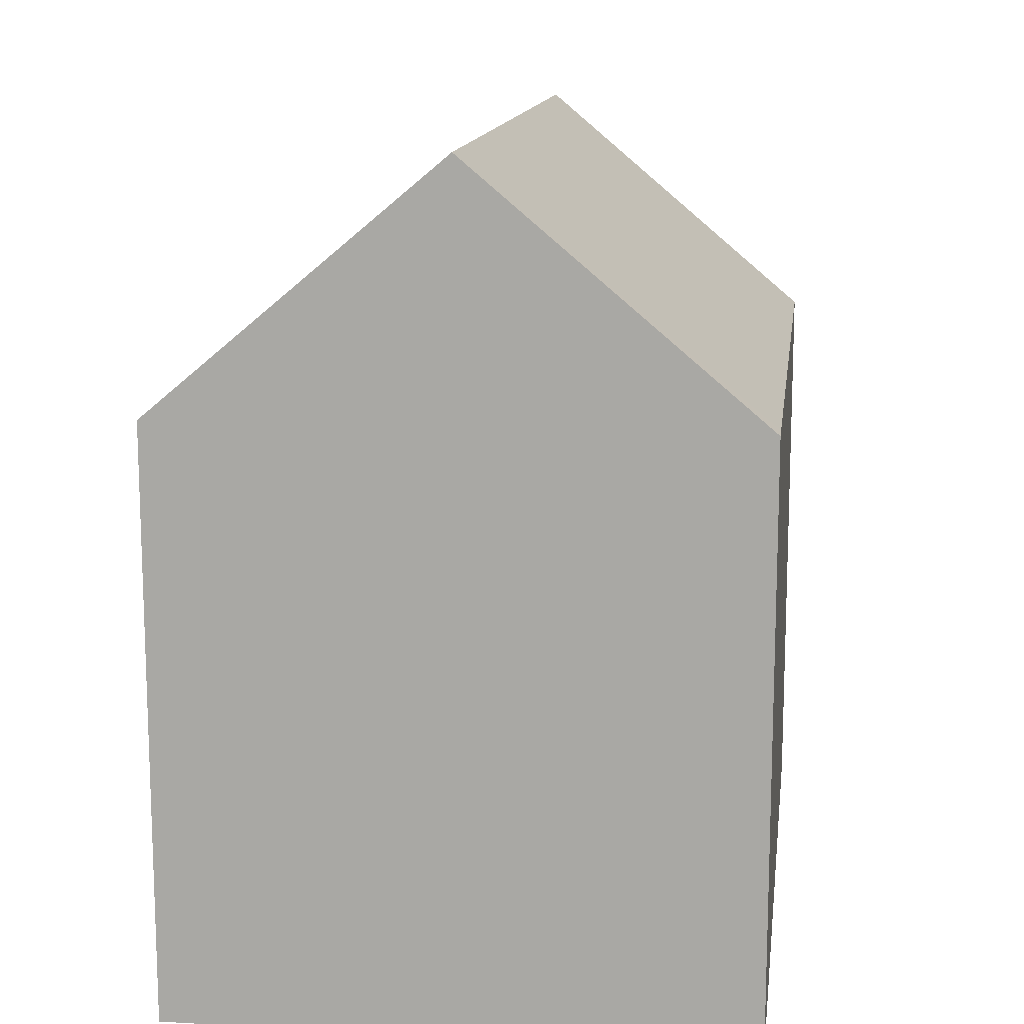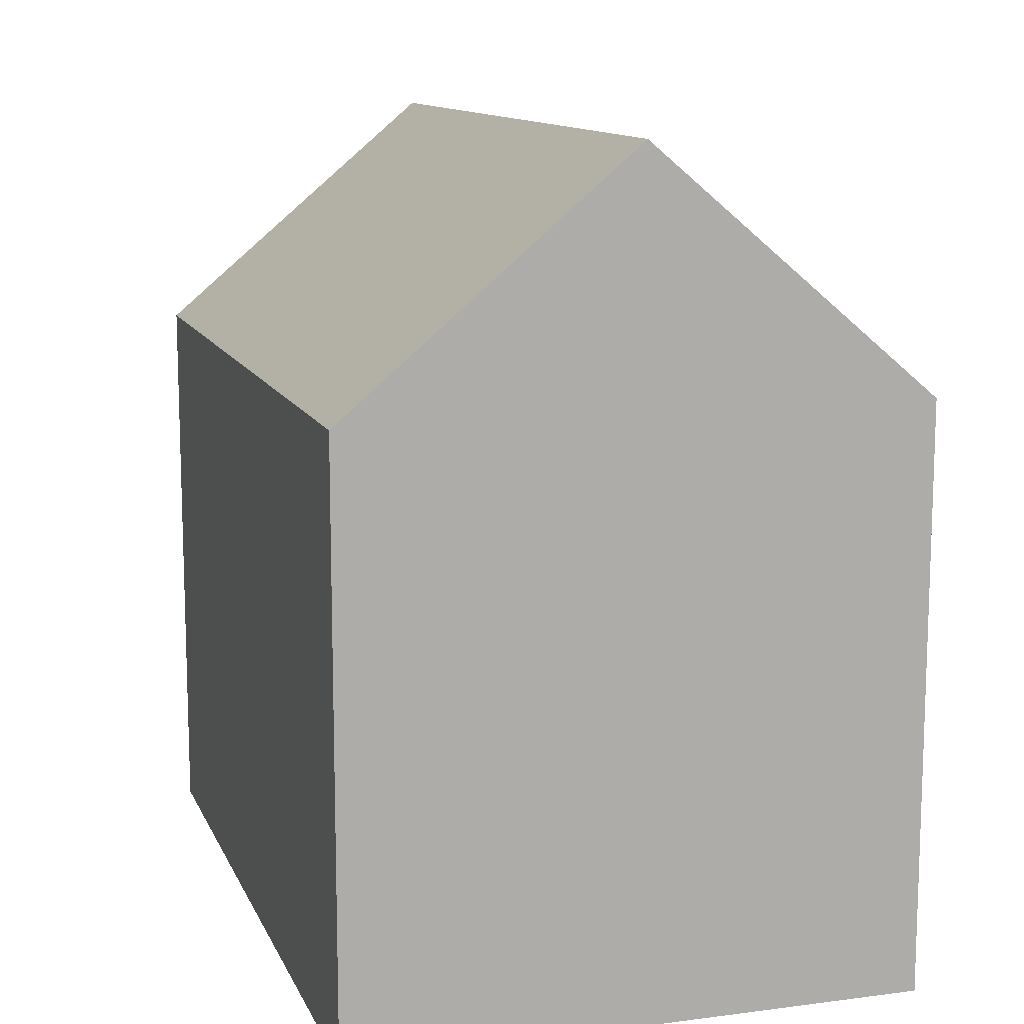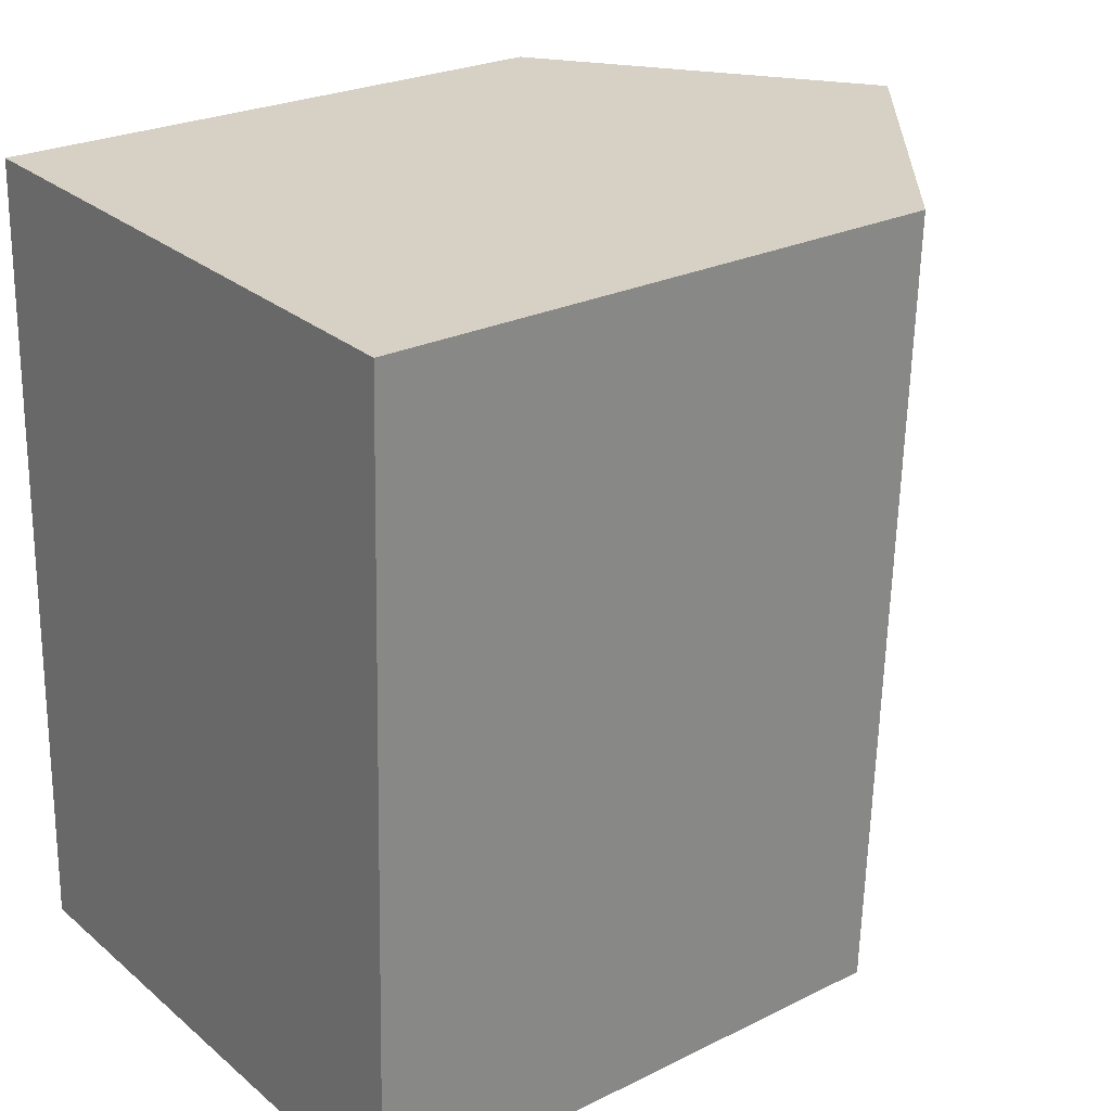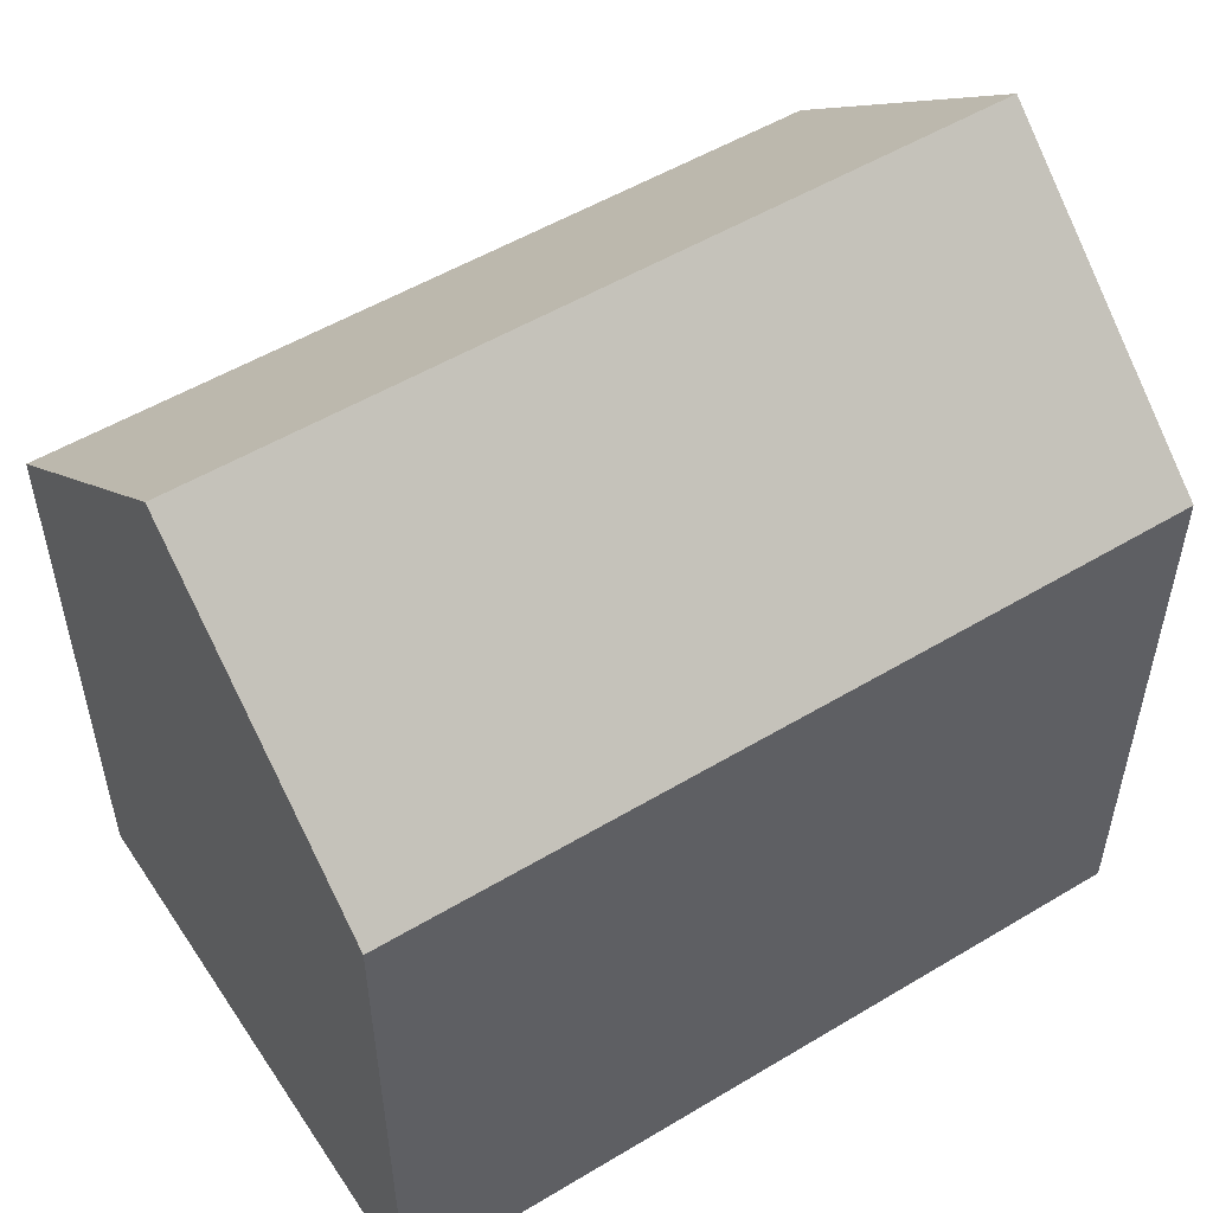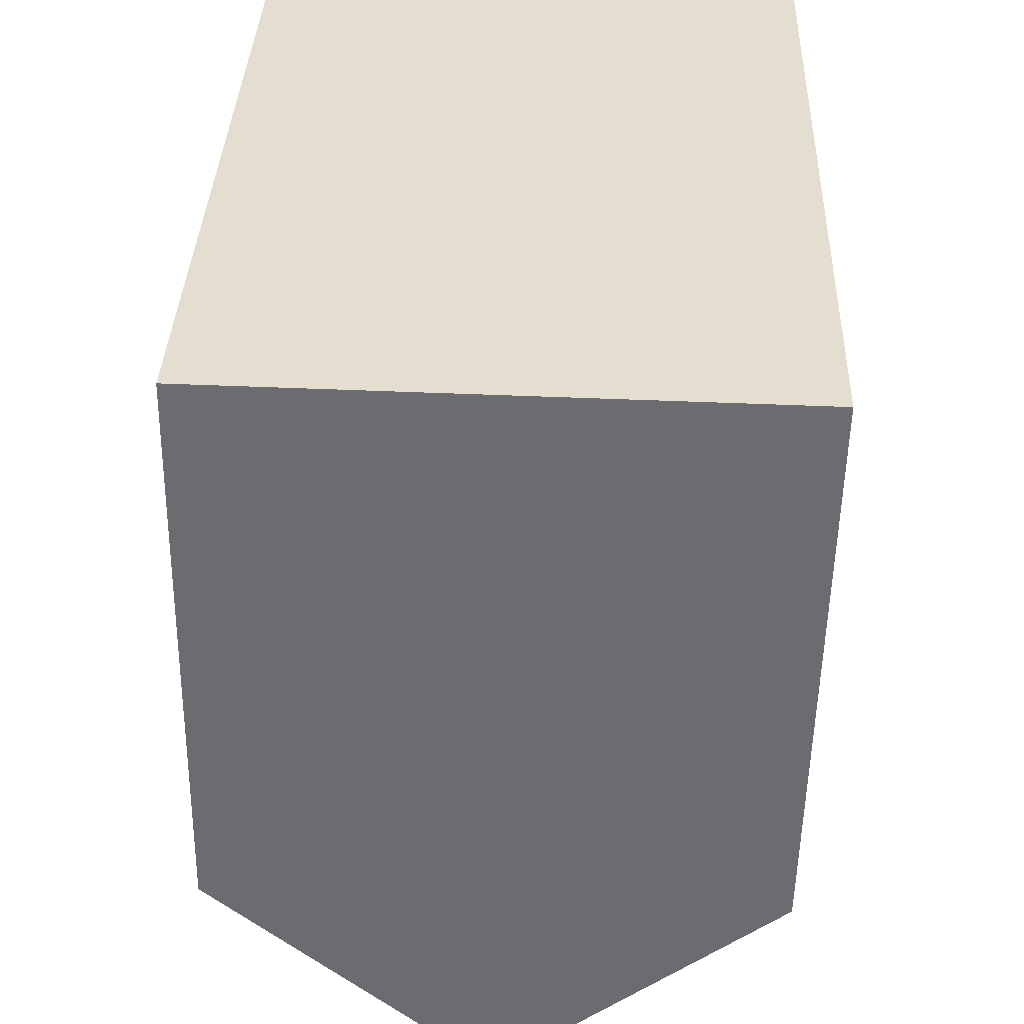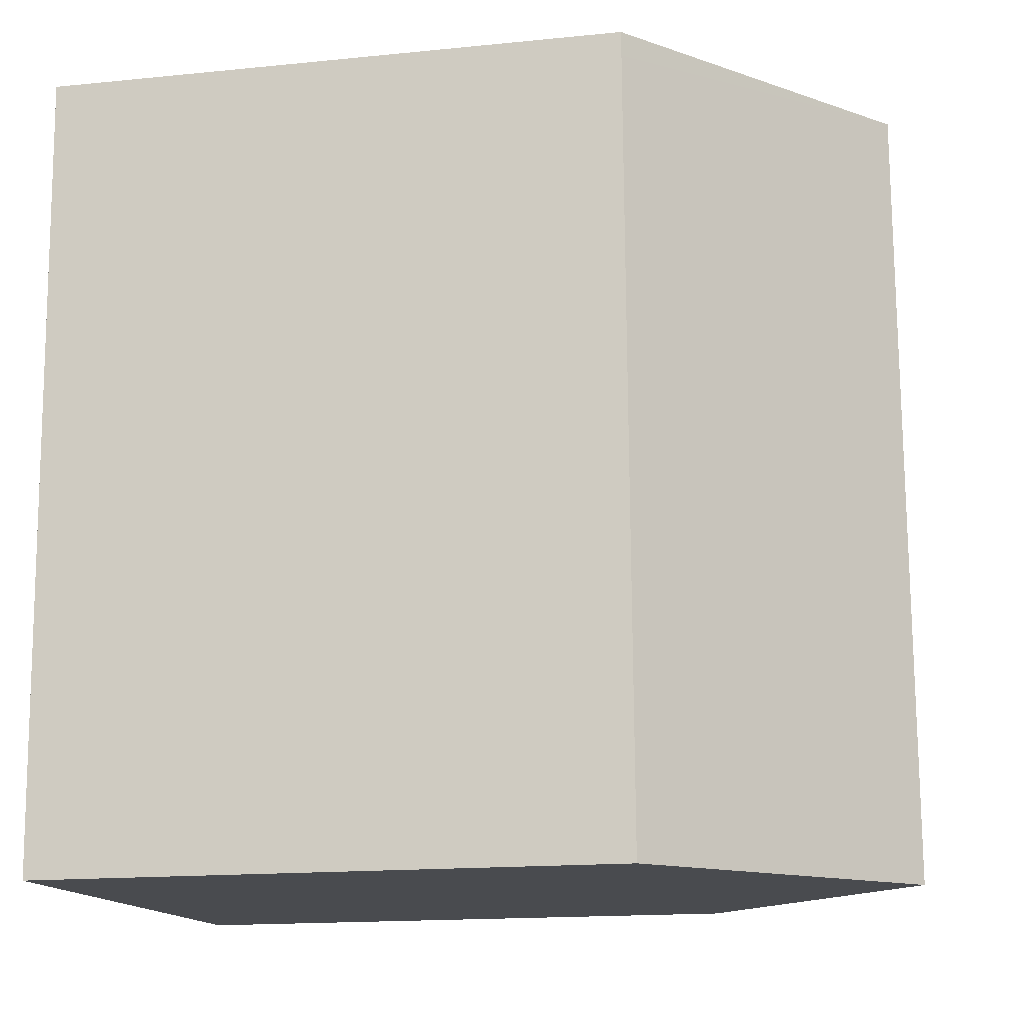
<metadata>
{"format":"obj","ext":"obj","renderer":"f3d","projection":"perspective","resolution":1024,"background":"white","views":[{"elev":13.4,"azim":9.4,"up":"+Y"},{"elev":12.0,"azim":-15.0,"up":"+Y"},{"elev":25.0,"azim":51.4,"up":"+Z"},{"elev":52.7,"azim":59.2,"up":"+Y"},{"elev":-53.9,"azim":-1.0,"up":"+Z"},{"elev":-16.1,"azim":101.8,"up":"+Z"}]}
</metadata>
<code>
v  0.999 11.04 14.66
v  0.283 10.63 8.041
v  0.517 10.63 14.68
v  5.741 15.03 14.48
v  5.225 15.03 -0.186
v  0 10.63 6.51e-16
v  9.905 11.09 -0.352
v  10.73 10.63 7.566
v  10.45 10.63 -0.372
v  10.95 10.64 13.83
v  10.45 11.07 14.3
v  10.96 10.63 14.29
v  10.45 2.278e-17 -0.372
v  9.905 2.155e-17 -0.352
v  5.225 1.139e-17 -0.186
v  0 0 0
v  0.283 -4.924e-16 8.041
v  0.517 -8.99e-16 14.68
v  0.999 -8.979e-16 14.66
v  10.96 -8.747e-16 14.29
v  5.741 -8.868e-16 14.48
v  10.45 -8.759e-16 14.3
v  10.95 -8.471e-16 13.83
v  10.73 -4.633e-16 7.566
g defaultobject
f 1 2 3
f 2 1 4
f 2 4 5
f 2 5 6
f 7 8 9
f 8 7 5
f 8 5 4
f 8 4 10
f 10 4 11
f 10 11 12
f 7 6 5
f 6 7 9
f 6 9 13
f 6 13 14
f 6 14 15
f 6 15 16
f 16 2 6
f 2 16 3
f 3 16 17
f 3 17 18
f 1 11 4
f 11 1 3
f 11 3 18
f 11 18 12
f 12 18 19
f 12 19 20
f 20 19 21
f 20 21 22
f 20 10 12
f 10 20 8
f 8 20 9
f 9 20 13
f 13 20 23
f 13 23 24
f 22 23 20
f 23 22 21
f 23 21 24
f 24 21 19
f 24 19 18
f 24 18 17
f 24 17 13
f 13 17 14
f 14 17 16
f 14 16 15

</code>
